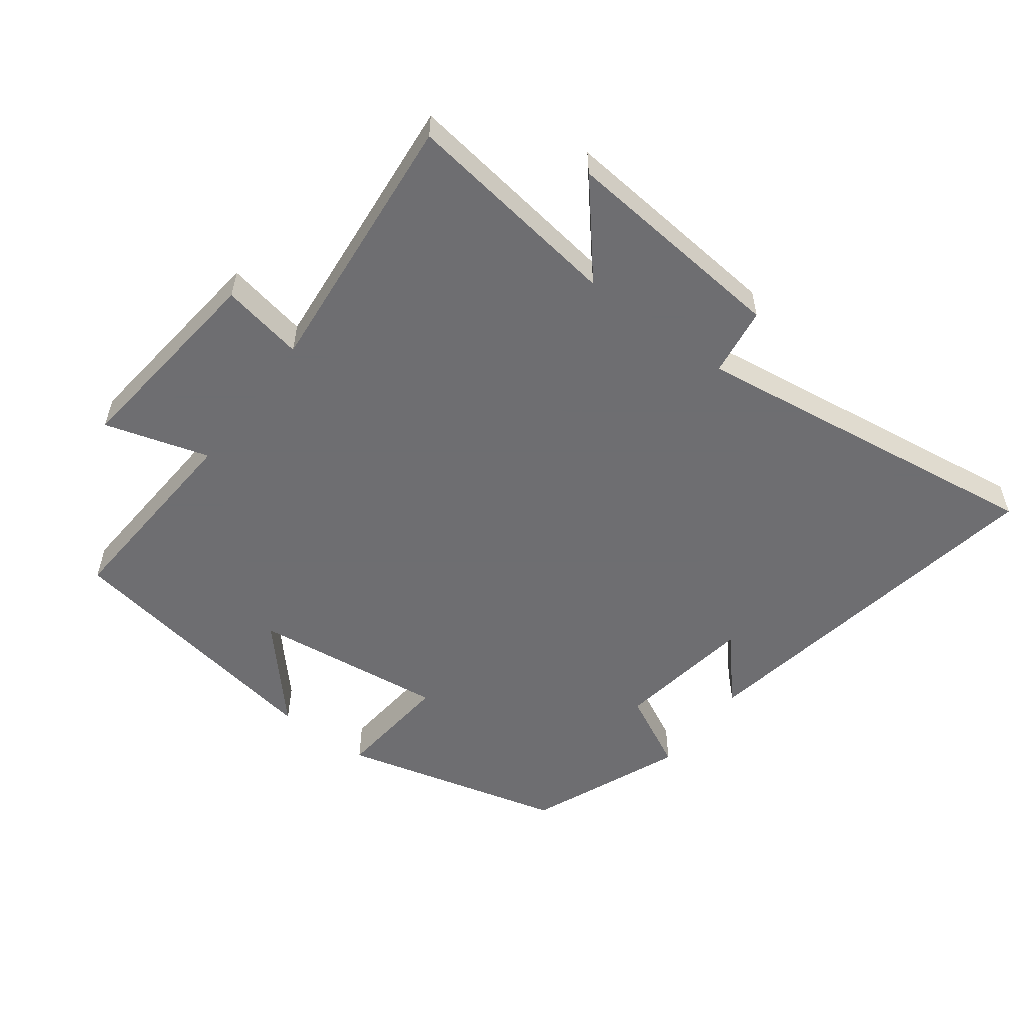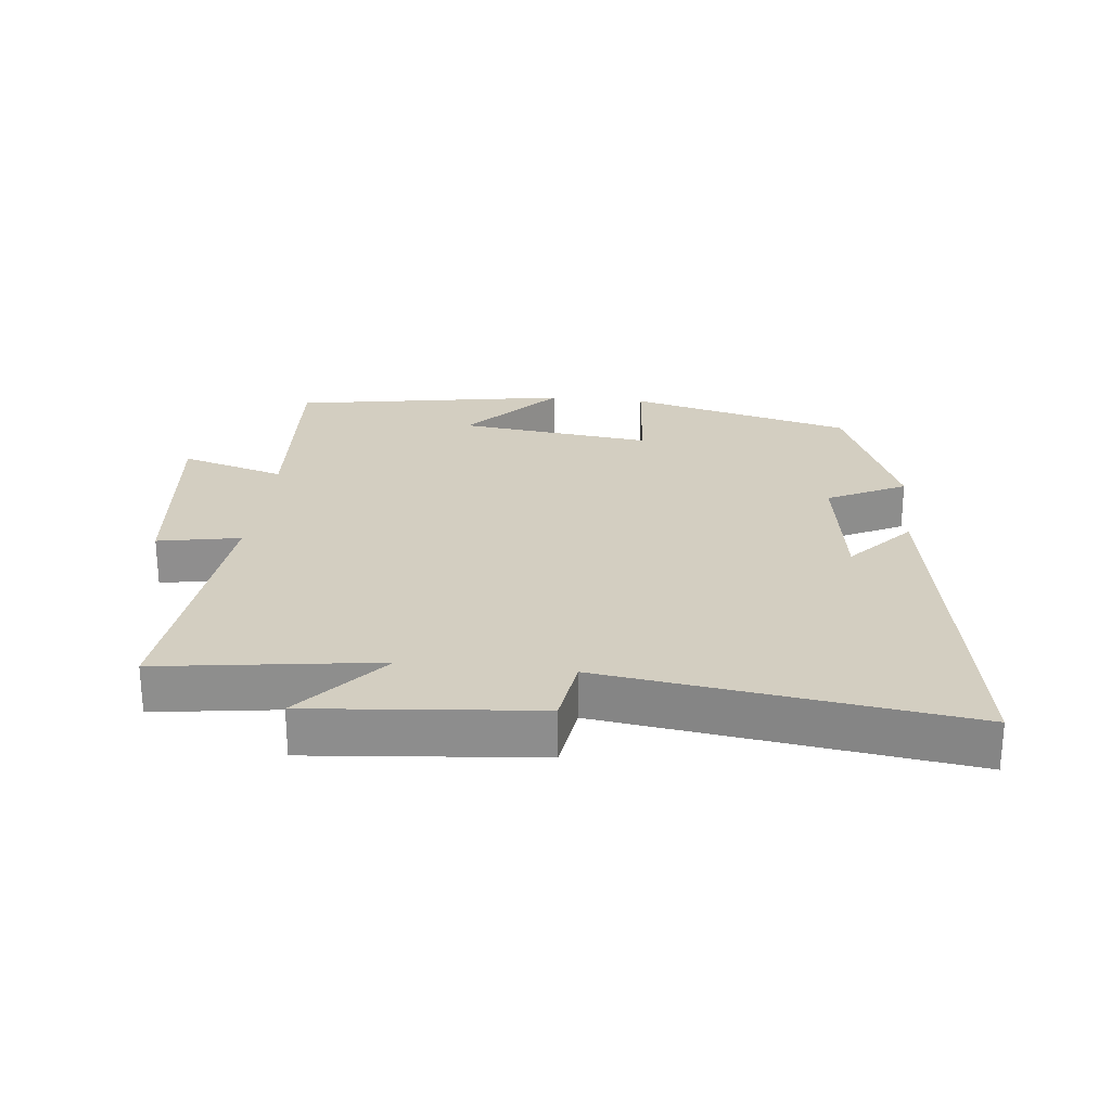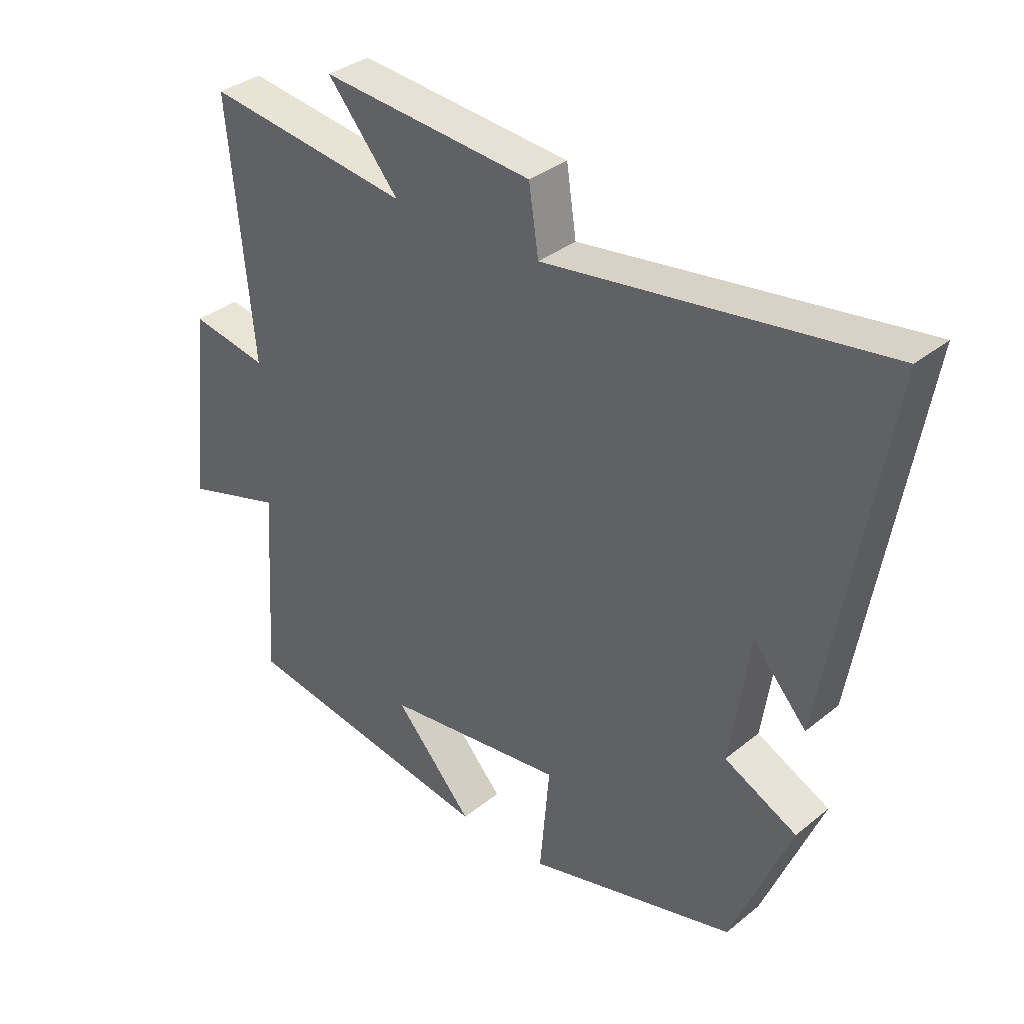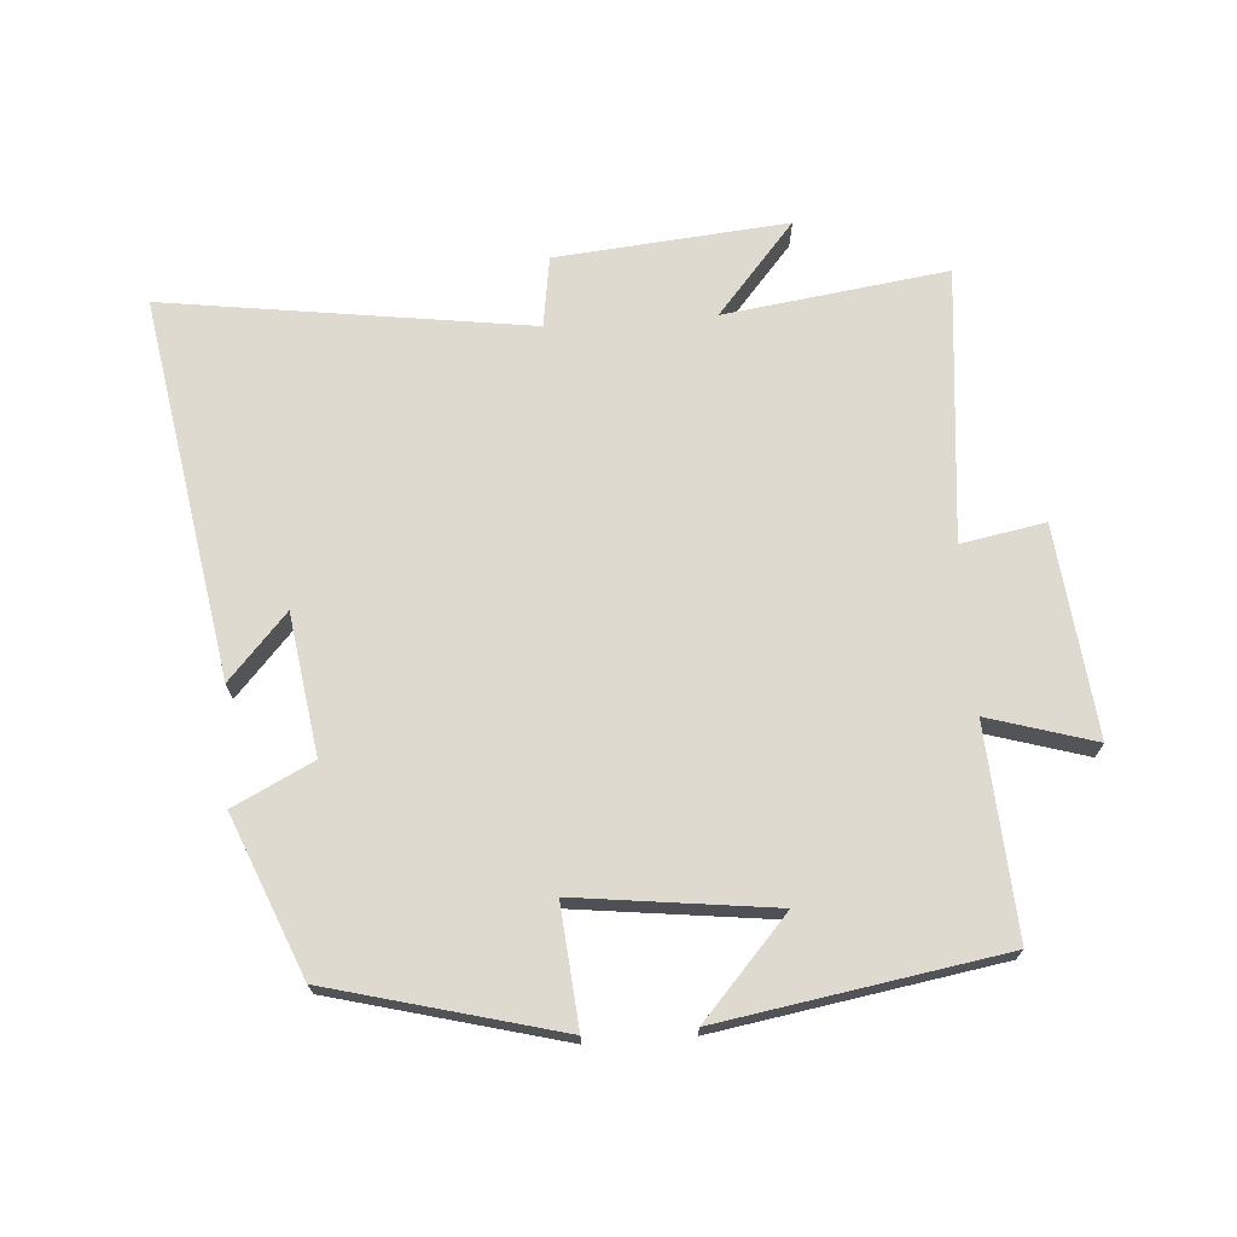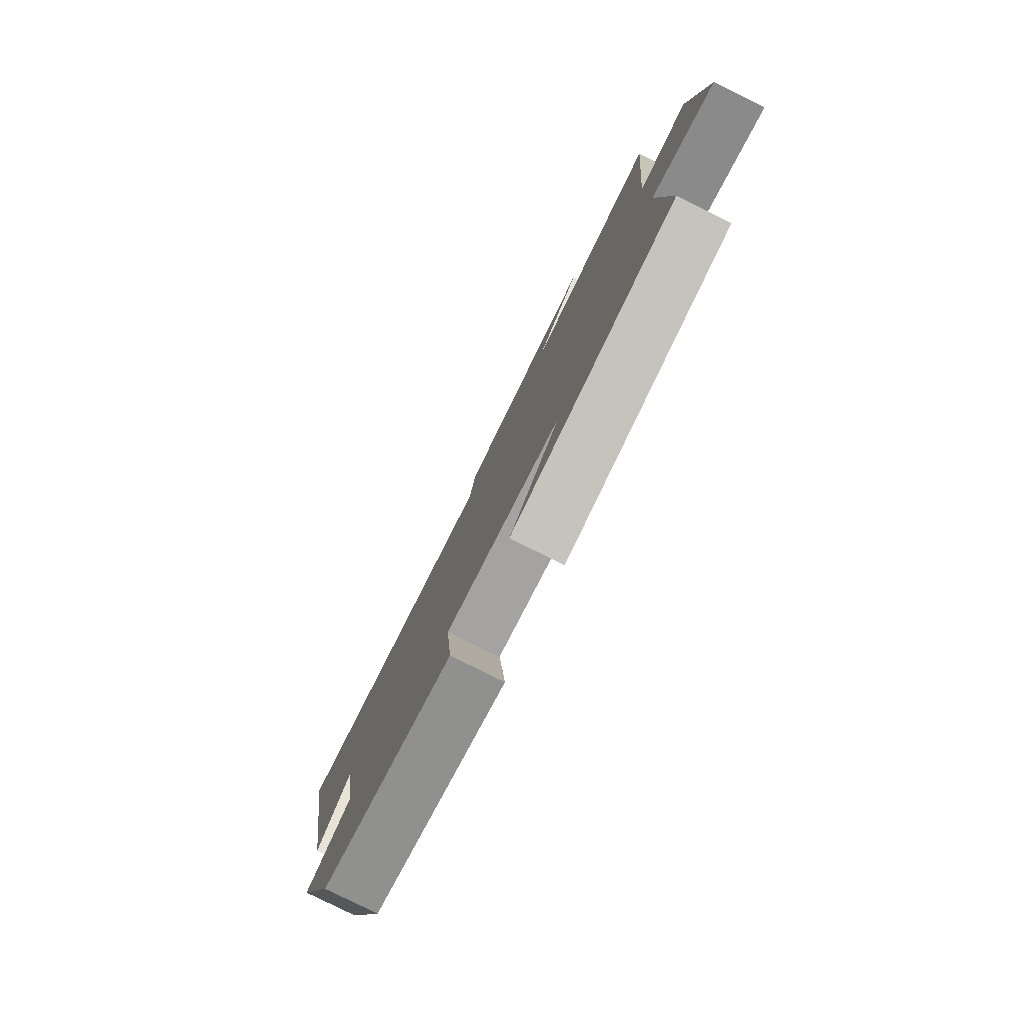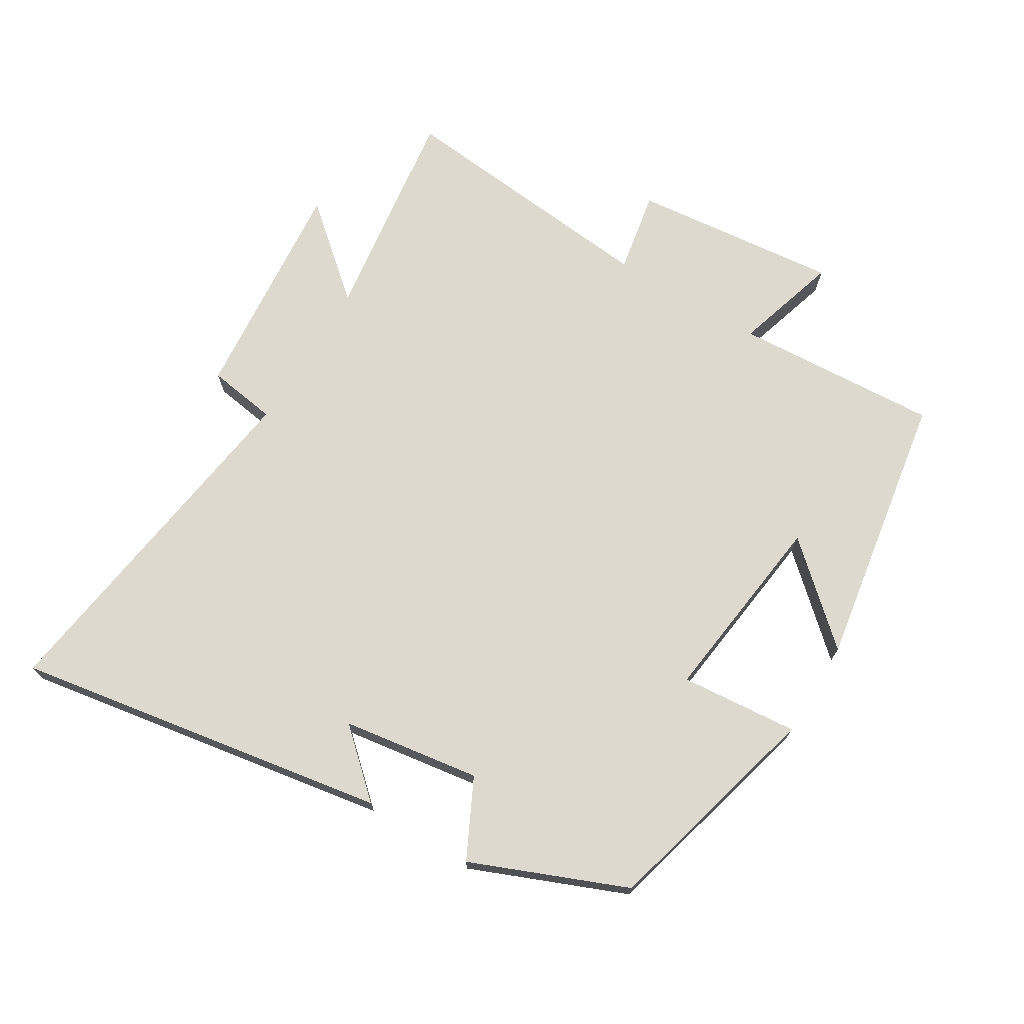
<metadata>
{"format":"obj","ext":"obj","renderer":"f3d","projection":"perspective","resolution":1024,"background":"white","views":[{"elev":-54.4,"azim":-37.0,"up":"+Y"},{"elev":25.3,"azim":6.1,"up":"+Y"},{"elev":34.5,"azim":42.7,"up":"+Z"},{"elev":70.7,"azim":176.0,"up":"+Y"},{"elev":-79.8,"azim":-116.4,"up":"+Z"},{"elev":71.5,"azim":121.4,"up":"+Y"}]}
</metadata>
<code>
v 0.598 0.07 0.577
v 0.5 0.07 0.002
v 0.412 0.07 0.1
v 0.38 0.07 -0.112
v 0.5 0.07 -0.172
v 0.402 0.07 -0.41
v 0.057 0.07 -0.5
v 0.073 0.07 -0.319
v -0.225 0.07 -0.355
v -0.095 0.07 -0.5
v -0.52 0.07 -0.429
v -0.5 0.07 -0.114
v -0.661 0.07 -0.162
v -0.627 0.07 0.156
v -0.5 0.07 0.132
v -0.54 0.07 0.547
v -0.203 0.07 0.5
v -0.321 0.07 0.639
v 0.029 0.07 0.607
v 0.045 0.07 0.5
v 0.598 0 0.577
v 0.5 0 0.002
v 0.412 0 0.1
v 0.38 0 -0.112
v 0.5 0 -0.172
v 0.402 0 -0.41
v 0.057 0 -0.5
v 0.073 0 -0.319
v -0.225 0 -0.355
v -0.095 0 -0.5
v -0.52 0 -0.429
v -0.5 0 -0.114
v -0.661 0 -0.162
v -0.627 0 0.156
v -0.5 0 0.132
v -0.54 0 0.547
v -0.203 0 0.5
v -0.321 0 0.639
v 0.029 0 0.607
v 0.045 0 0.5
f 17 18 19 20
f 15 16 17
f 15 17 20
f 12 13 14 15
f 12 15 20 1
f 9 10 11 12
f 8 9 12 1
f 6 7 8
f 5 6 8
f 4 5 8
f 3 4 8
f 1 2 3
f 1 3 8
f 40 39 38 37
f 37 36 35
f 40 37 35
f 35 34 33 32
f 21 40 35 32
f 32 31 30 29
f 21 32 29 28
f 28 27 26
f 28 26 25
f 28 25 24
f 28 24 23
f 23 22 21
f 28 23 21
f 1 21 22 2
f 2 22 23 3
f 3 23 24 4
f 4 24 25 5
f 5 25 26 6
f 6 26 27 7
f 7 27 28 8
f 8 28 29 9
f 9 29 30 10
f 10 30 31 11
f 11 31 32 12
f 12 32 33 13
f 13 33 34 14
f 14 34 35 15
f 15 35 36 16
f 16 36 37 17
f 17 37 38 18
f 18 38 39 19
f 19 39 40 20
f 20 40 21 1

</code>
